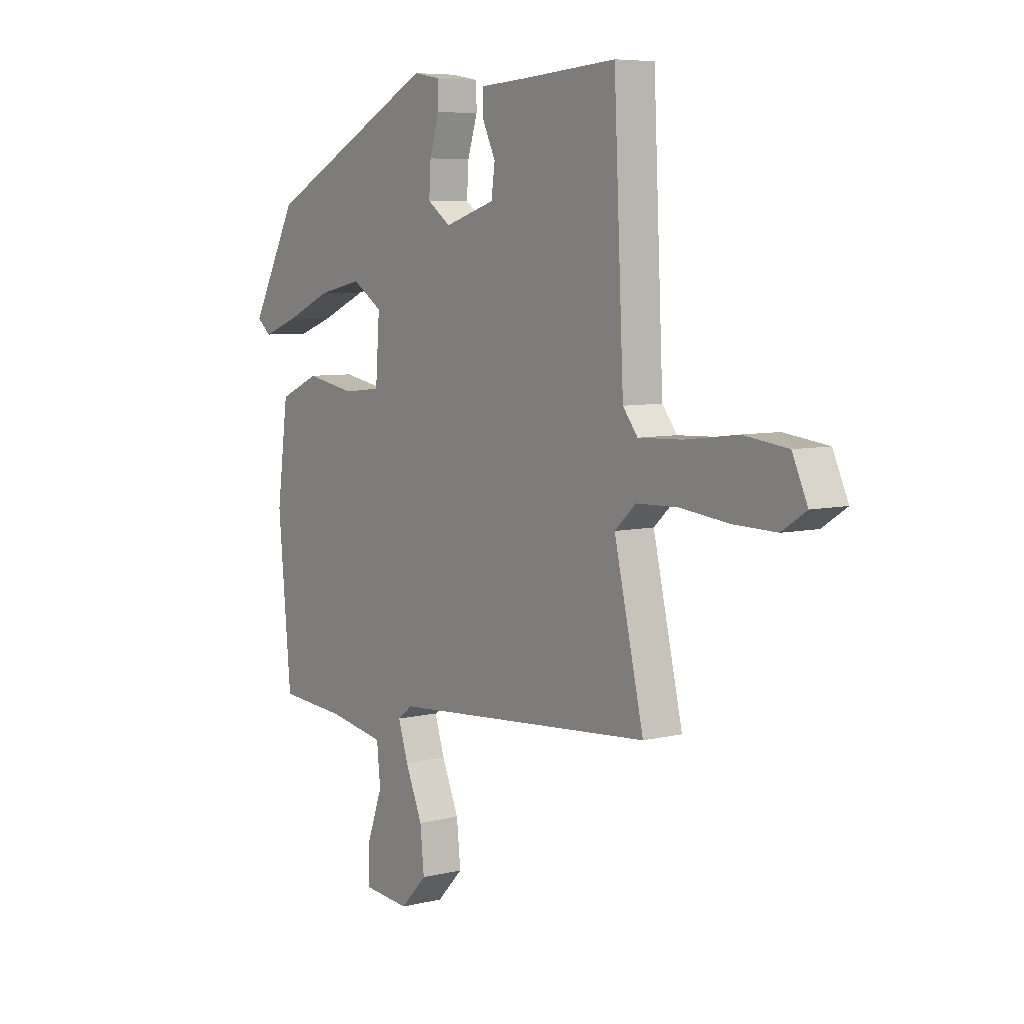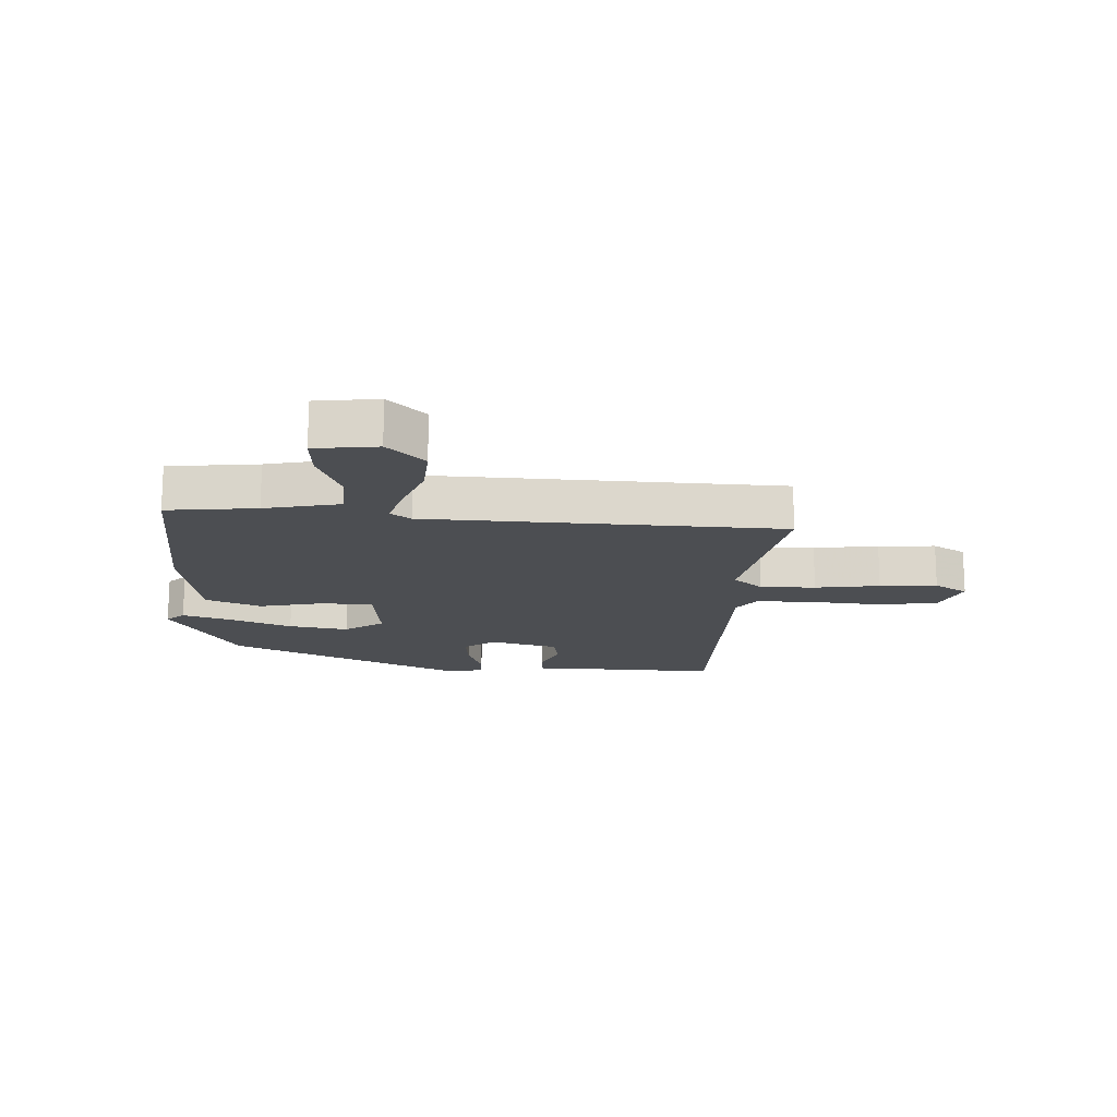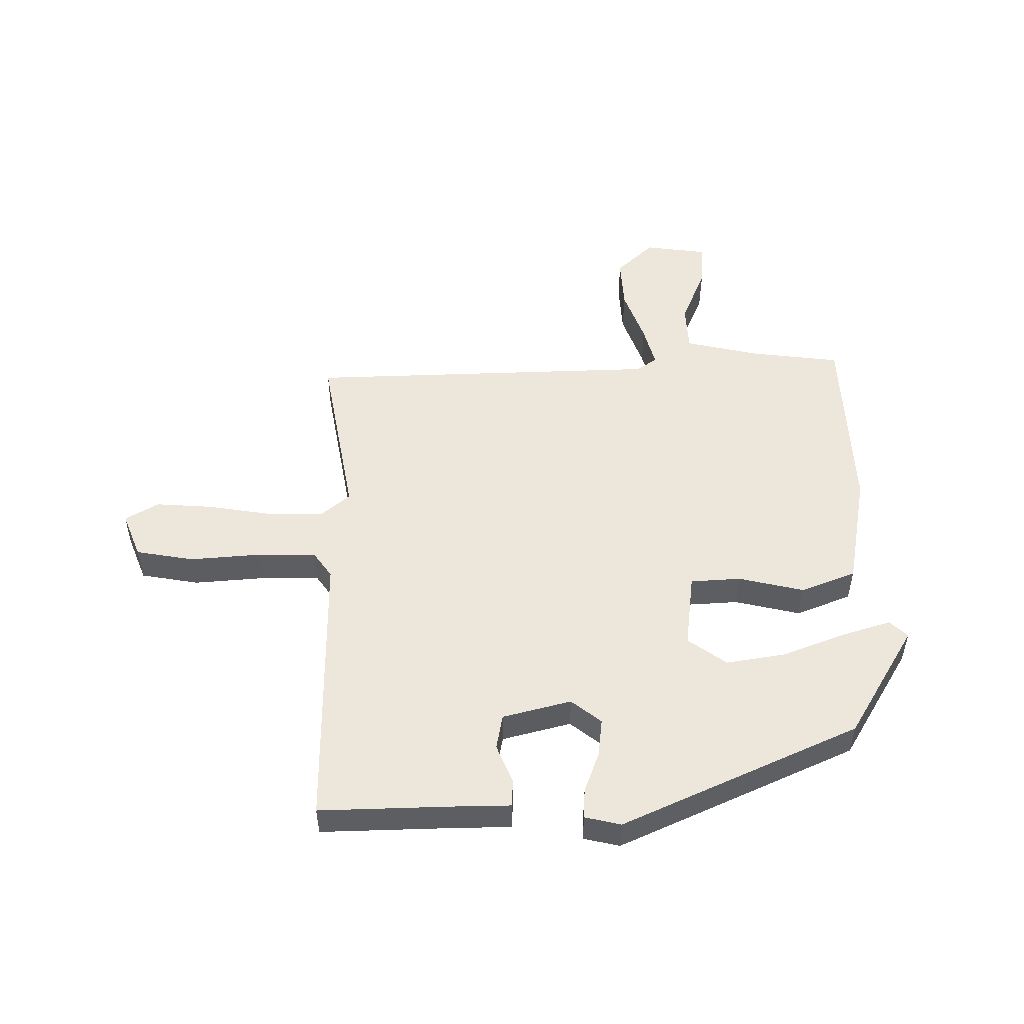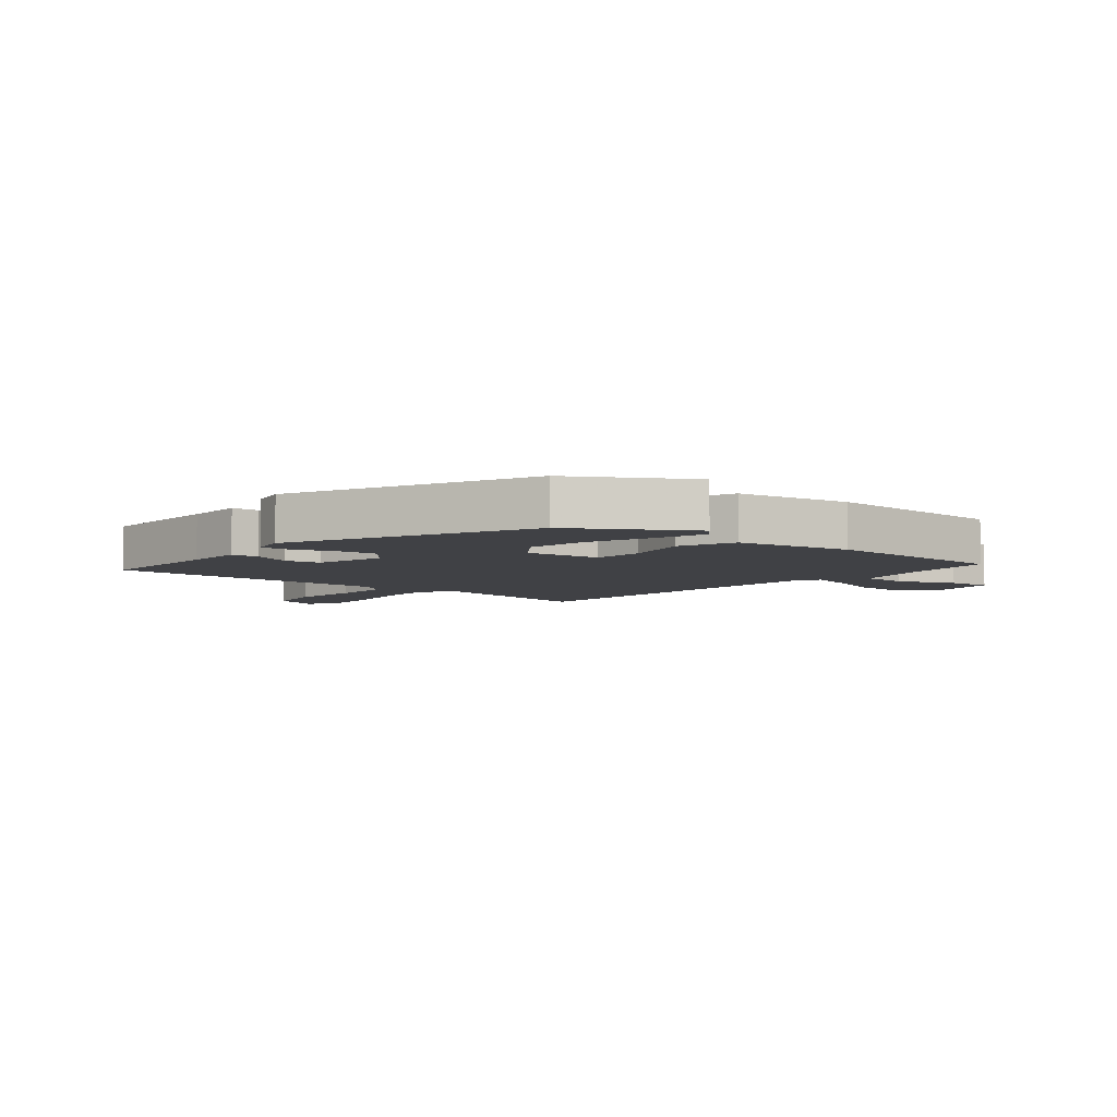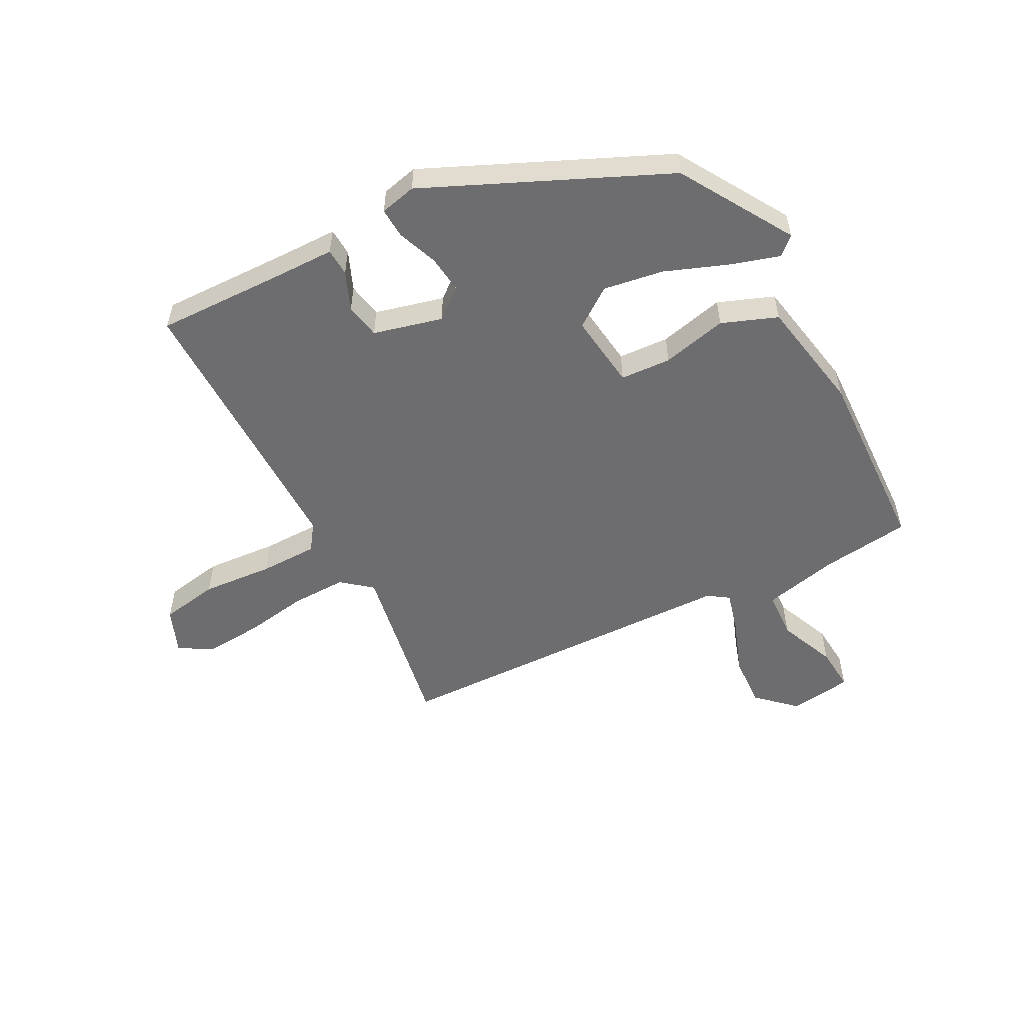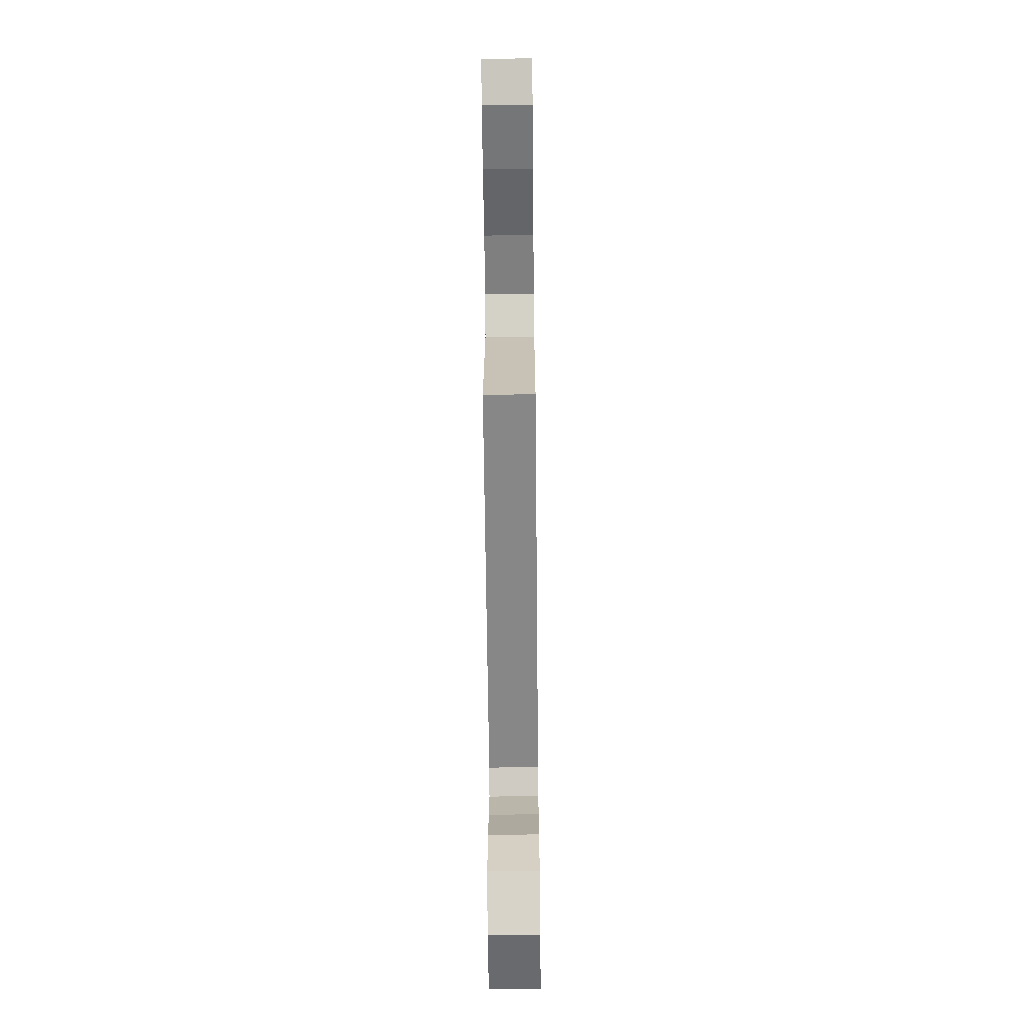
<metadata>
{"format":"obj","ext":"obj","renderer":"f3d","projection":"perspective","resolution":1024,"background":"white","views":[{"elev":6.6,"azim":-125.6,"up":"+Z"},{"elev":-16.5,"azim":179.3,"up":"+Y"},{"elev":51.8,"azim":2.3,"up":"+Y"},{"elev":-5.8,"azim":52.8,"up":"+Y"},{"elev":-54.1,"azim":30.7,"up":"+Y"},{"elev":-57.9,"azim":-89.4,"up":"+Z"}]}
</metadata>
<code>
v -0.446 0.07 0.516
v -0.229 0.07 0.5
v -0.131 0.07 0.494
v -0.131 0.07 0.448
v -0.161 0.07 0.385
v -0.153 0.07 0.326
v -0.04 0.07 0.291
v 0.012 0.07 0.328
v 0.008 0.07 0.392
v -0.014 0.07 0.461
v -0.014 0.07 0.511
v 0.047 0.07 0.522
v 0.433 0.07 0.325
v 0.536 0.07 0.133
v 0.505 0.07 0.107
v 0.425 0.07 0.136
v 0.323 0.07 0.181
v 0.224 0.07 0.202
v 0.157 0.07 0.159
v 0.166 0.07 0.033
v 0.25 0.07 0.024
v 0.36 0.07 0.044
v 0.45 0.07 0.004
v 0.475 0.07 -0.187
v 0.446 0.07 -0.503
v 0.296 0.07 -0.514
v 0.17 0.07 -0.536
v 0.162 0.07 -0.615
v 0.197 0.07 -0.712
v 0.199 0.07 -0.786
v 0.094 0.07 -0.795
v 0.035 0.07 -0.734
v 0.044 0.07 -0.648
v 0.082 0.07 -0.558
v 0.104 0.07 -0.49
v 0.071 0.07 -0.465
v -0.517 0.07 -0.419
v -0.451 0.07 -0.133
v -0.498 0.07 -0.09
v -0.59 0.07 -0.087
v -0.698 0.07 -0.099
v -0.794 0.07 -0.101
v -0.848 0.07 -0.066
v -0.814 0.07 0.008
v -0.716 0.07 0.02
v -0.598 0.07 0.005
v -0.501 0.07 0.001
v -0.468 0.07 0.043
v -0.446 0 0.516
v -0.229 0 0.5
v -0.131 0 0.494
v -0.131 0 0.448
v -0.161 0 0.385
v -0.153 0 0.326
v -0.04 0 0.291
v 0.012 0 0.328
v 0.008 0 0.392
v -0.014 0 0.461
v -0.014 0 0.511
v 0.047 0 0.522
v 0.433 0 0.325
v 0.536 0 0.133
v 0.505 0 0.107
v 0.425 0 0.136
v 0.323 0 0.181
v 0.224 0 0.202
v 0.157 0 0.159
v 0.166 0 0.033
v 0.25 0 0.024
v 0.36 0 0.044
v 0.45 0 0.004
v 0.475 0 -0.187
v 0.446 0 -0.503
v 0.296 0 -0.514
v 0.17 0 -0.536
v 0.162 0 -0.615
v 0.197 0 -0.712
v 0.199 0 -0.786
v 0.094 0 -0.795
v 0.035 0 -0.734
v 0.044 0 -0.648
v 0.082 0 -0.558
v 0.104 0 -0.49
v 0.071 0 -0.465
v -0.517 0 -0.419
v -0.451 0 -0.133
v -0.498 0 -0.09
v -0.59 0 -0.087
v -0.698 0 -0.099
v -0.794 0 -0.101
v -0.848 0 -0.066
v -0.814 0 0.008
v -0.716 0 0.02
v -0.598 0 0.005
v -0.501 0 0.001
v -0.468 0 0.043
f 44 45 46
f 43 44 46
f 42 43 46
f 41 42 46
f 40 41 46
f 39 40 46 47
f 38 39 47 48
f 36 37 38
f 32 33 34
f 31 32 34
f 30 31 34
f 29 30 34
f 28 29 34
f 27 28 34 35
f 26 27 35 36
f 26 36 38
f 25 26 38
f 24 25 38
f 23 24 38
f 22 23 38
f 21 22 38
f 15 16 17
f 14 15 17
f 13 14 17
f 12 13 17
f 11 12 17
f 10 11 17
f 9 10 17
f 8 9 17 18
f 7 8 18 19
f 2 3 4 5
f 2 5 6
f 1 2 6
f 48 1 6
f 20 21 38 48
f 19 20 48
f 7 19 48
f 6 7 48
f 94 93 92
f 94 92 91
f 94 91 90
f 94 90 89
f 94 89 88
f 95 94 88 87
f 96 95 87 86
f 86 85 84
f 82 81 80
f 82 80 79
f 82 79 78
f 82 78 77
f 82 77 76
f 83 82 76 75
f 84 83 75 74
f 86 84 74
f 86 74 73
f 86 73 72
f 86 72 71
f 86 71 70
f 86 70 69
f 65 64 63
f 65 63 62
f 65 62 61
f 65 61 60
f 65 60 59
f 65 59 58
f 65 58 57
f 66 65 57 56
f 67 66 56 55
f 53 52 51 50
f 54 53 50
f 54 50 49
f 54 49 96
f 96 86 69 68
f 96 68 67
f 96 67 55
f 96 55 54
f 1 49 50 2
f 2 50 51 3
f 3 51 52 4
f 4 52 53 5
f 5 53 54 6
f 6 54 55 7
f 7 55 56 8
f 8 56 57 9
f 9 57 58 10
f 10 58 59 11
f 11 59 60 12
f 12 60 61 13
f 13 61 62 14
f 14 62 63 15
f 15 63 64 16
f 16 64 65 17
f 17 65 66 18
f 18 66 67 19
f 19 67 68 20
f 20 68 69 21
f 21 69 70 22
f 22 70 71 23
f 23 71 72 24
f 24 72 73 25
f 25 73 74 26
f 26 74 75 27
f 27 75 76 28
f 28 76 77 29
f 29 77 78 30
f 30 78 79 31
f 31 79 80 32
f 32 80 81 33
f 33 81 82 34
f 34 82 83 35
f 35 83 84 36
f 36 84 85 37
f 37 85 86 38
f 38 86 87 39
f 39 87 88 40
f 40 88 89 41
f 41 89 90 42
f 42 90 91 43
f 43 91 92 44
f 44 92 93 45
f 45 93 94 46
f 46 94 95 47
f 47 95 96 48
f 48 96 49 1

</code>
